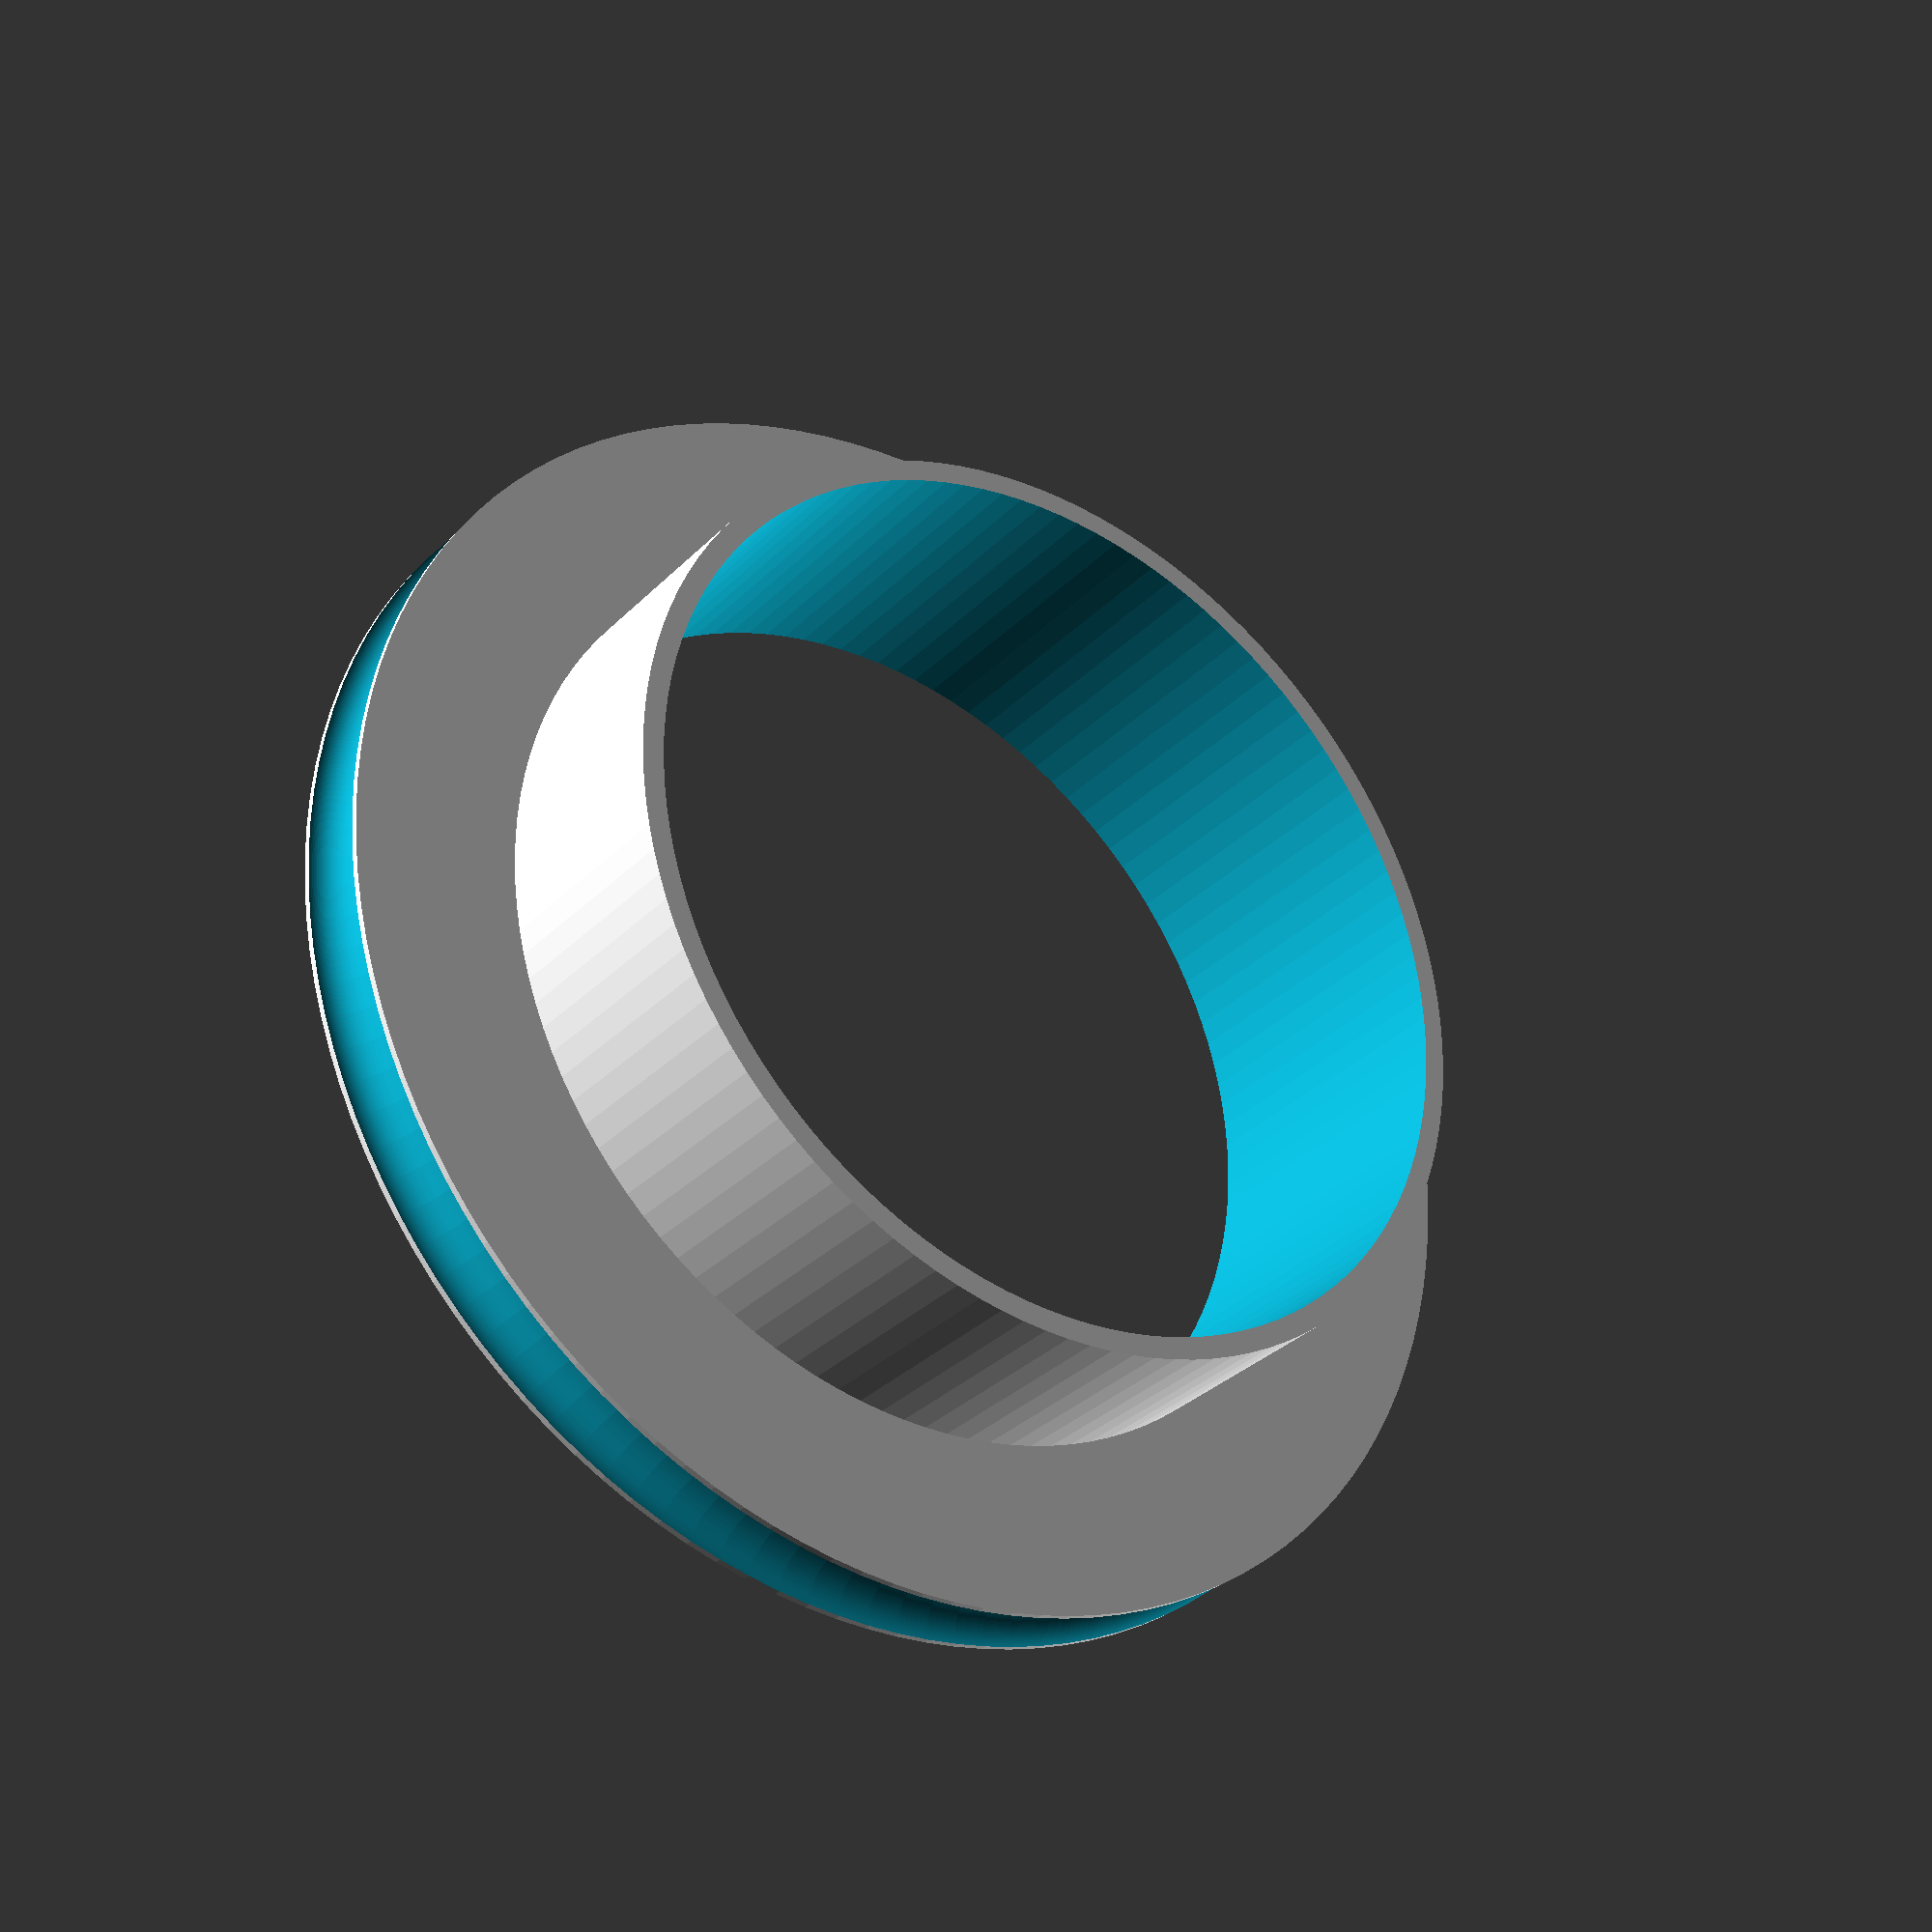
<openscad>
$fn = 120;

module fork() { translate([0, 0, -15]) cylinder(h=50, d=28.6); }

difference()
{	union()
	{	cylinder(d=30, h=7);
		translate([0, 0, 7]) difference()
		{	cylinder(d=40.7, h=3);
			translate([0, 0, 1.5]) scale([1,1,1.25]) rotate_extrude() translate([20.1, 0, 0]) circle(d = 2 + 0.1);
		}
	}
	fork();
}
</openscad>
<views>
elev=31.7 azim=341.9 roll=144.1 proj=p view=solid
</views>
